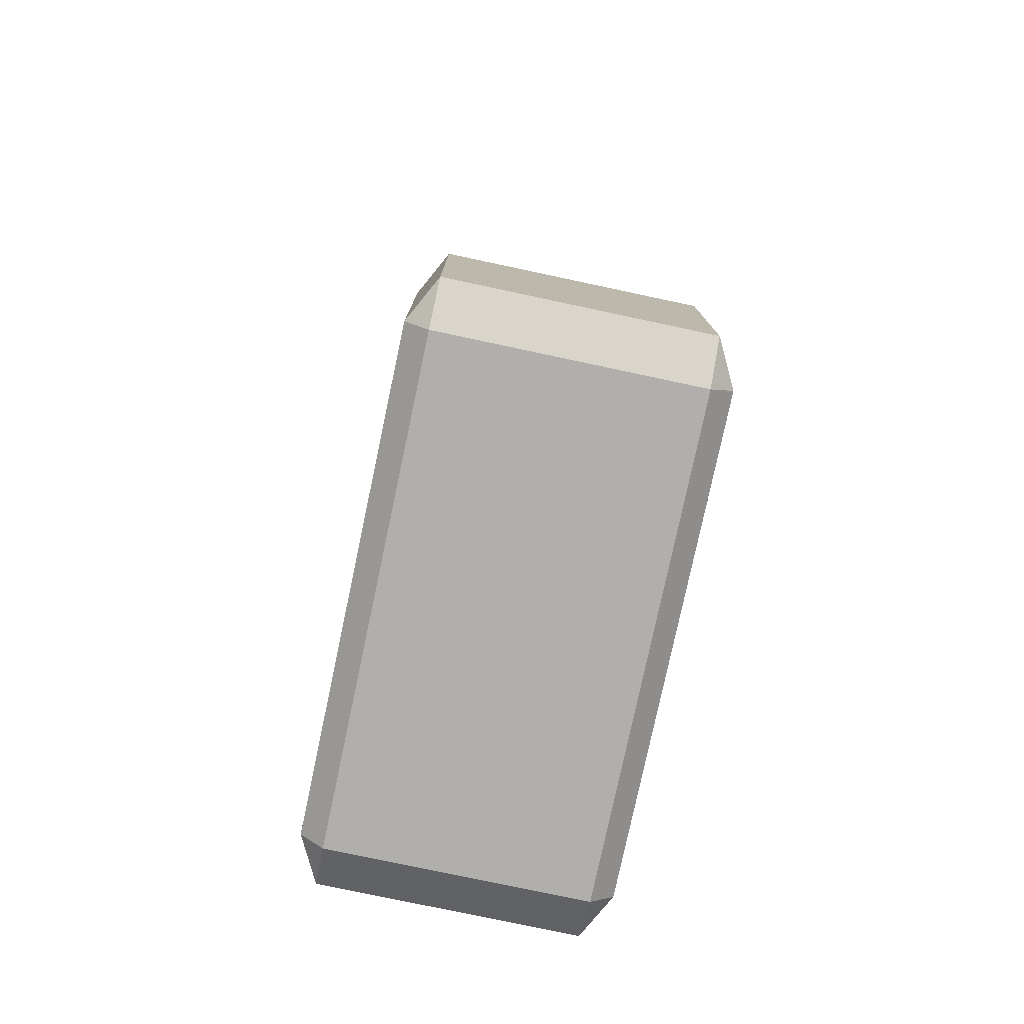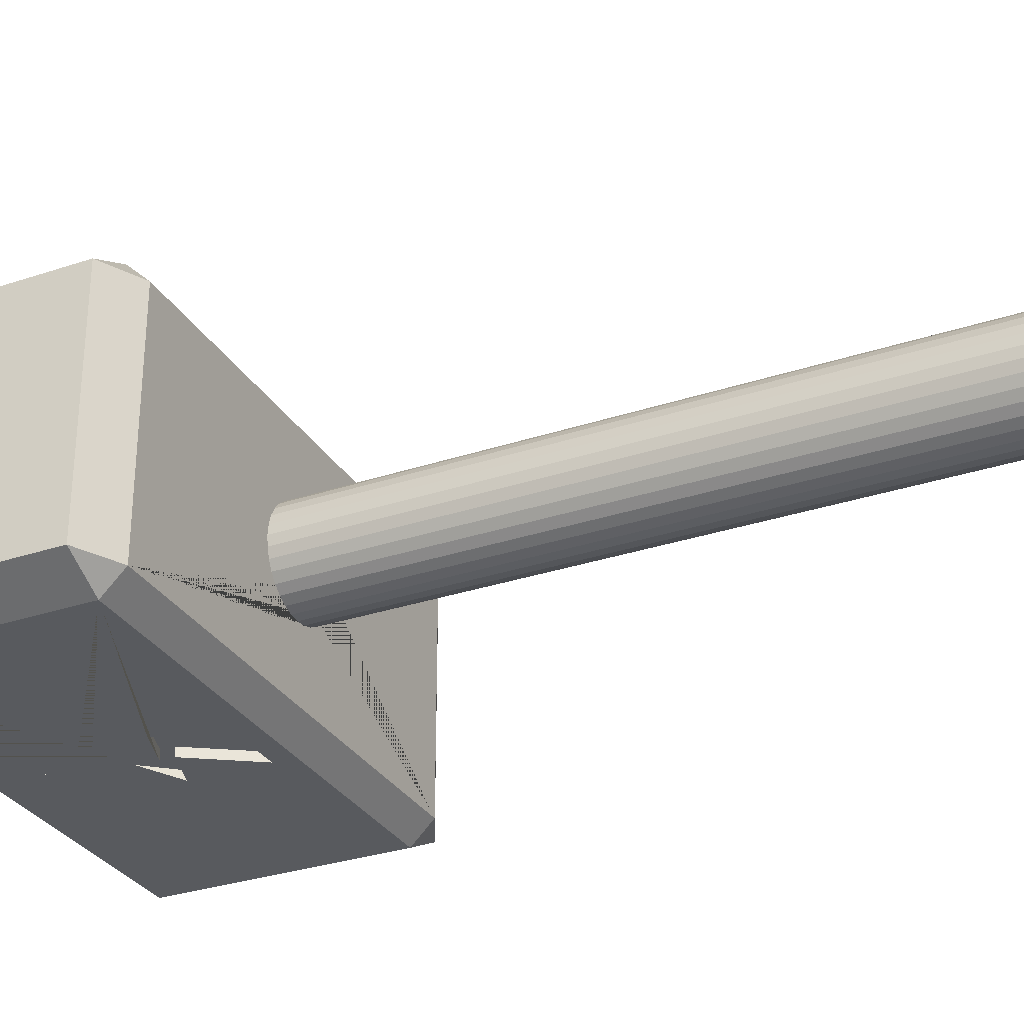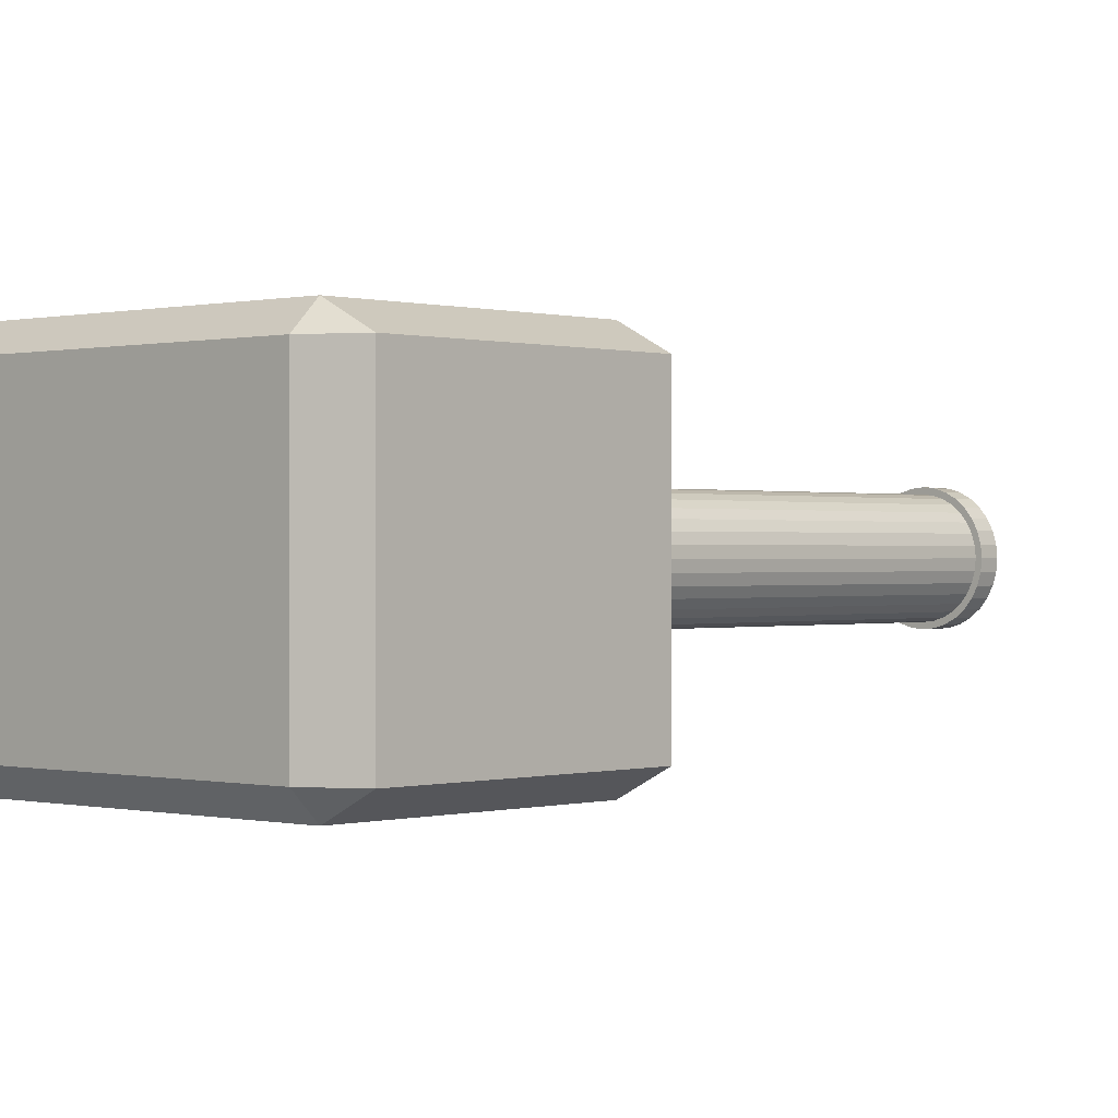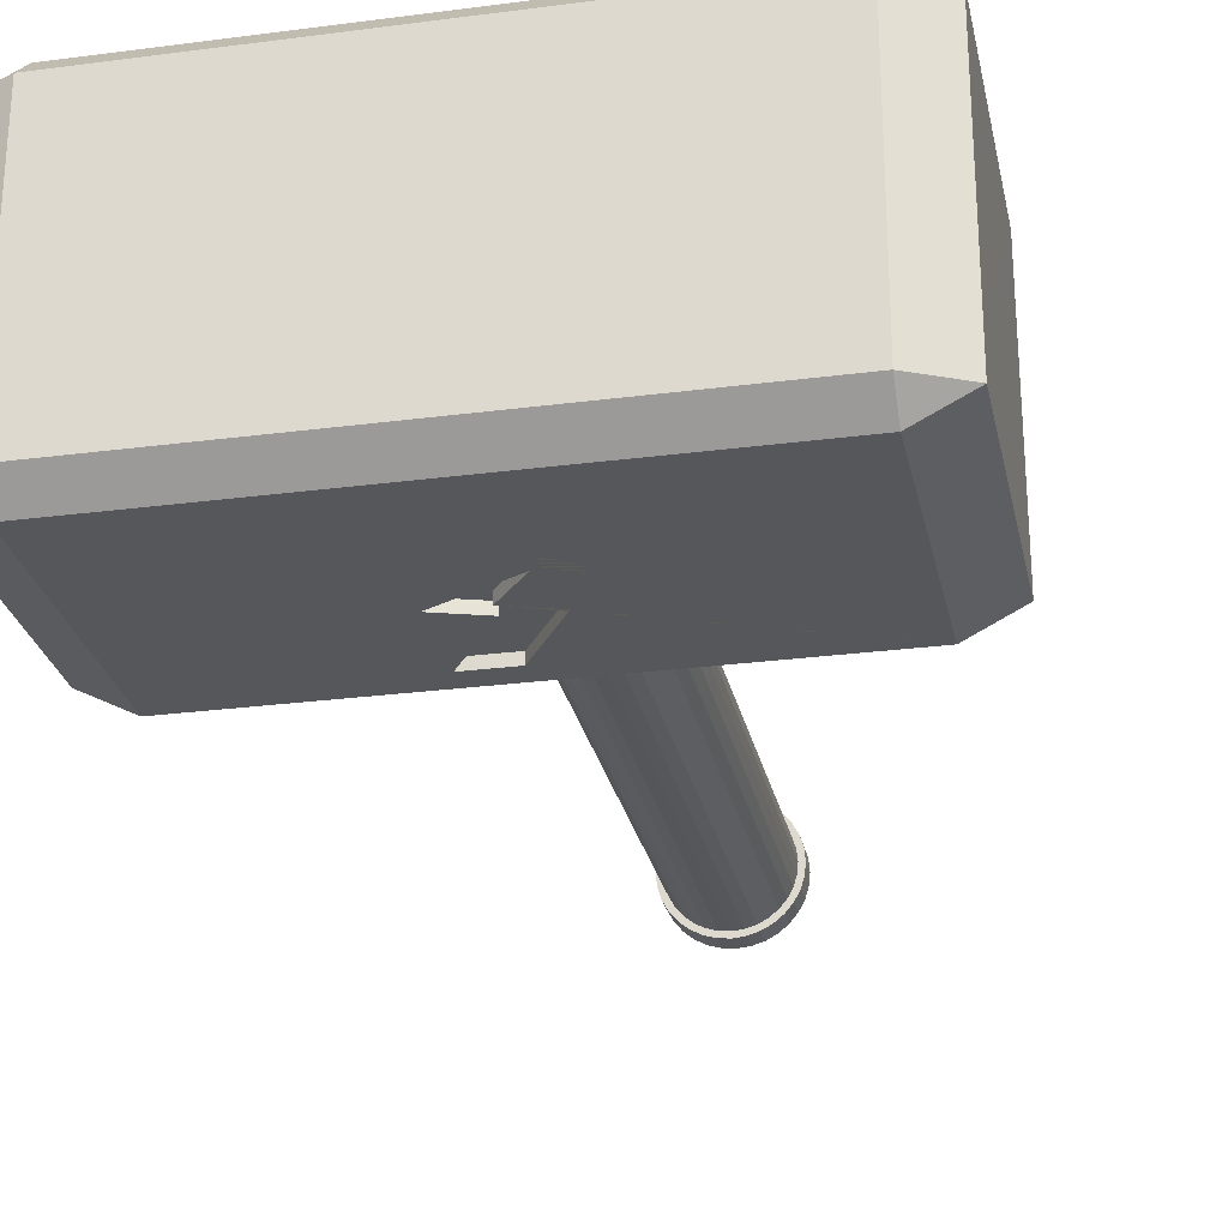
<metadata>
{"format":"obj","ext":"obj","renderer":"f3d","projection":"perspective","resolution":1024,"background":"white","views":[{"elev":-78.1,"azim":78.0,"up":"+Y"},{"elev":-30.6,"azim":115.8,"up":"+Z"},{"elev":0.1,"azim":42.4,"up":"+Z"},{"elev":-26.5,"azim":11.6,"up":"+Z"}]}
</metadata>
<code>
o Cube
v -0.01877 0.414 0.5736
v -0.1834 0.1513 0.5736
v -0.1834 -0.1114 0.5736
v -0.1834 -0.4617 0.5736
v -0.01877 -0.1114 0.5736
v -0.01877 0.1513 0.5736
v 0.1525 0.414 0.5736
v -0.01877 0.09443 0.5736
v 0.1525 0.09443 0.5736
v -0.01877 -0.1663 0.5736
v 0.1525 -0.1663 0.5736
v -0.01518 0.414 -0.5588
v 0.1495 0.1513 -0.5588
v 0.1495 -0.1114 -0.5588
v 0.1495 -0.4617 -0.5588
v -0.01518 -0.1114 -0.5588
v -0.01518 0.1513 -0.5588
v -0.1864 0.414 -0.5588
v -0.01518 0.09443 -0.5588
v -0.1864 0.09443 -0.5588
v -0.01518 -0.1663 -0.5588
v -0.1864 -0.1663 -0.5588
v 0 3.156 -0.2117
v 0.04129 3.156 -0.2076
v 0.081 3.156 -0.1955
v 0.1176 3.156 -0.176
v 0.1497 3.156 -0.1497
v 0.176 3.156 -0.1176
v 0.1955 3.156 -0.081
v 0.2076 3.156 -0.04129
v 0.2117 3.156 -0
v 0.2076 3.156 0.04129
v 0.1955 3.156 0.081
v 0.176 3.156 0.1176
v 0.1497 3.156 0.1497
v 0.1176 3.156 0.176
v 0.081 3.156 0.1955
v 0.04129 3.156 0.2076
v -0 3.156 0.2117
v -0.04129 3.156 0.2076
v -0.081 3.156 0.1955
v -0.1176 3.156 0.176
v -0.1497 3.156 0.1497
v -0.176 3.156 0.1176
v -0.1955 3.156 0.081
v -0.2076 3.156 0.04129
v -0.2117 3.156 -0
v -0.2076 3.156 -0.04129
v -0.1955 3.156 -0.081
v -0.176 3.156 -0.1176
v -0.1497 3.156 -0.1497
v -0.1176 3.156 -0.176
v -0.081 3.156 -0.1955
v -0.04129 3.156 -0.2076
v 1.159 -0.5039 -0.5039
v 0.9789 -0.5966 -0.5039
v 0.9789 -0.5039 -0.5966
v 1.159 -0.5039 0.5039
v 0.9789 -0.5039 0.5966
v 0.9789 -0.5966 0.5039
v -0.9789 -0.5039 0.5966
v -1.159 -0.5039 0.5039
v -0.9789 -0.5966 0.5039
v -0.9789 -0.5039 -0.5966
v -0.9789 -0.5966 -0.5039
v -1.159 -0.5039 -0.5039
v 0.9789 0.5039 -0.5966
v 0.9789 0.5966 -0.5039
v 1.159 0.5039 -0.5039
v 0.9789 0.5039 0.5966
v 1.159 0.5039 0.5039
v 0.9789 0.5966 0.5039
v -1.159 0.5039 0.5039
v -0.9789 0.5039 0.5966
v -0.9789 0.5966 0.5039
v -1.159 0.5039 -0.5039
v -0.9789 0.5966 -0.5039
v -0.9789 0.5039 -0.5966
v 0.176 0.5966 0.1176
v 0 0.5966 -0.2117
v -0.04129 0.5966 -0.2076
v -0.081 0.5966 -0.1955
v -0.1955 0.5966 0.081
v -0.176 0.5966 0.1176
v -0.2076 0.5966 0.04129
v -0.1497 0.5966 0.1497
v -0.04129 0.5966 0.2076
v -0 0.5966 0.2117
v -0.081 0.5966 0.1955
v 0.2076 0.5966 -0.04129
v 0.1176 0.5966 -0.176
v 0.2117 0.5966 -0
v 0.1955 0.5966 -0.081
v 0.04129 0.5966 0.2076
v -0.1497 0.5966 -0.1497
v -0.1176 0.5966 -0.176
v -0.176 0.5966 -0.1176
v 0.2076 0.5966 0.04129
v 0.1176 0.5966 0.176
v 0.1497 0.5966 0.1497
v 0.1955 0.5966 0.081
v -0.2117 0.5966 -0
v -0.1176 0.5966 0.176
v -0.2076 0.5966 -0.04129
v 0.1497 0.5966 -0.1497
v 0.081 0.5966 0.1955
v 0.176 0.5966 -0.1176
v -0.1955 0.5966 -0.081
v 0.081 0.5966 -0.1955
v 0.04129 0.5966 -0.2076
v 0.04595 3.156 -0.231
v -0 3.156 -0.2356
v 0.09014 3.156 -0.2176
v 0.1309 3.156 -0.1959
v 0.1666 3.156 -0.1666
v 0.1959 3.156 -0.1309
v 0.2176 3.156 -0.09014
v 0.231 3.156 -0.04595
v 0.2356 3.156 -0
v 0.231 3.156 0.04595
v 0.2176 3.156 0.09014
v 0.1959 3.156 0.1309
v 0.1666 3.156 0.1666
v 0.1309 3.156 0.1959
v 0.09014 3.156 0.2176
v 0.04595 3.156 0.231
v -0 3.156 0.2356
v -0.04595 3.156 0.231
v -0.09014 3.156 0.2176
v -0.1309 3.156 0.1959
v -0.1666 3.156 0.1666
v -0.1959 3.156 0.1309
v -0.2176 3.156 0.09014
v -0.231 3.156 0.04595
v -0.2356 3.156 -0
v -0.231 3.156 -0.04595
v -0.2176 3.156 -0.09014
v -0.1959 3.156 -0.1309
v -0.1666 3.156 -0.1666
v -0.1309 3.156 -0.1959
v -0.09014 3.156 -0.2176
v -0.04595 3.156 -0.231
v 0.04595 3.245 -0.231
v 0 3.245 -0.2356
v 0.09014 3.245 -0.2176
v 0.1309 3.245 -0.1959
v 0.1666 3.245 -0.1666
v 0.1959 3.245 -0.1309
v 0.2176 3.245 -0.09014
v 0.231 3.245 -0.04595
v 0.2356 3.245 -0
v 0.231 3.245 0.04595
v 0.2176 3.245 0.09014
v 0.1959 3.245 0.1309
v 0.1666 3.245 0.1666
v 0.1309 3.245 0.1959
v 0.09014 3.245 0.2176
v 0.04595 3.245 0.231
v -0 3.245 0.2356
v -0.04595 3.245 0.231
v -0.09014 3.245 0.2176
v -0.1309 3.245 0.1959
v -0.1666 3.245 0.1666
v -0.1959 3.245 0.1309
v -0.2176 3.245 0.09014
v -0.231 3.245 0.04595
v -0.2356 3.245 -0
v -0.231 3.245 -0.04595
v -0.2176 3.245 -0.09014
v -0.1959 3.245 -0.1309
v -0.1666 3.245 -0.1666
v -0.1309 3.245 -0.1959
v -0.09014 3.245 -0.2176
v -0.04595 3.245 -0.231
v 0.03573 3.245 -0.1796
v 0 3.245 -0.1831
v 0.07008 3.245 -0.1692
v 0.1017 3.245 -0.1523
v 0.1295 3.245 -0.1295
v 0.1523 3.245 -0.1017
v 0.1692 3.245 -0.07008
v 0.1796 3.245 -0.03573
v 0.1831 3.245 -0
v 0.1796 3.245 0.03573
v 0.1692 3.245 0.07008
v 0.1523 3.245 0.1017
v 0.1295 3.245 0.1295
v 0.1017 3.245 0.1523
v 0.07008 3.245 0.1692
v 0.03573 3.245 0.1796
v -0 3.245 0.1831
v -0.03573 3.245 0.1796
v -0.07008 3.245 0.1692
v -0.1017 3.245 0.1523
v -0.1295 3.245 0.1295
v -0.1523 3.245 0.1017
v -0.1692 3.245 0.07008
v -0.1796 3.245 0.03573
v -0.1831 3.245 -0
v -0.1796 3.245 -0.03573
v -0.1692 3.245 -0.07008
v -0.1523 3.245 -0.1017
v -0.1295 3.245 -0.1295
v -0.1017 3.245 -0.1523
v -0.07008 3.245 -0.1692
v -0.03573 3.245 -0.1796
v 0.0297 3.272 -0.1493
v -0 3.272 -0.1522
v 0.05826 3.272 -0.1406
v 0.08457 3.272 -0.1266
v 0.1076 3.272 -0.1076
v 0.1266 3.272 -0.08457
v 0.1406 3.272 -0.05826
v 0.1493 3.272 -0.0297
v 0.1522 3.272 -0
v 0.1493 3.272 0.0297
v 0.1406 3.272 0.05826
v 0.1266 3.272 0.08457
v 0.1076 3.272 0.1076
v 0.08457 3.272 0.1266
v 0.05826 3.272 0.1406
v 0.0297 3.272 0.1493
v -0 3.272 0.1522
v -0.0297 3.272 0.1493
v -0.05826 3.272 0.1406
v -0.08457 3.272 0.1266
v -0.1076 3.272 0.1076
v -0.1266 3.272 0.08457
v -0.1406 3.272 0.05826
v -0.1493 3.272 0.0297
v -0.1522 3.272 -0
v -0.1493 3.272 -0.0297
v -0.1406 3.272 -0.05826
v -0.1266 3.272 -0.08457
v -0.1076 3.272 -0.1076
v -0.08457 3.272 -0.1266
v -0.05826 3.272 -0.1406
v -0.0297 3.272 -0.1493
v 0.02357 3.292 -0.1185
v 0 3.292 -0.1208
v 0.04623 3.292 -0.1116
v 0.06712 3.292 -0.1005
v 0.08543 3.292 -0.08543
v 0.1005 3.292 -0.06712
v 0.1116 3.292 -0.04623
v 0.1185 3.292 -0.02357
v 0.1208 3.292 -0
v 0.1185 3.292 0.02357
v 0.1116 3.292 0.04623
v 0.1005 3.292 0.06712
v 0.08543 3.292 0.08543
v 0.06712 3.292 0.1005
v 0.04623 3.292 0.1116
v 0.02357 3.292 0.1185
v -0 3.292 0.1208
v -0.02357 3.292 0.1185
v -0.04623 3.292 0.1116
v -0.06712 3.292 0.1005
v -0.08543 3.292 0.08543
v -0.1005 3.292 0.06712
v -0.1116 3.292 0.04623
v -0.1185 3.292 0.02357
v -0.1208 3.292 -0
v -0.1185 3.292 -0.02357
v -0.1116 3.292 -0.04624
v -0.1005 3.292 -0.06712
v -0.08543 3.292 -0.08543
v -0.06712 3.292 -0.1005
v -0.04623 3.292 -0.1116
v -0.02357 3.292 -0.1185
v 0.01453 3.314 -0.07304
v 0 3.314 -0.07447
v 0.0285 3.314 -0.0688
v 0.04137 3.314 -0.06192
v 0.05266 3.314 -0.05266
v 0.06192 3.314 -0.04137
v 0.0688 3.314 -0.0285
v 0.07304 3.314 -0.01453
v 0.07447 3.314 -0
v 0.07304 3.314 0.01453
v 0.0688 3.314 0.0285
v 0.06192 3.314 0.04137
v 0.05266 3.314 0.05266
v 0.04137 3.314 0.06192
v 0.0285 3.314 0.0688
v 0.01453 3.314 0.07304
v 0 3.314 0.07447
v -0.01453 3.314 0.07304
v -0.0285 3.314 0.0688
v -0.04137 3.314 0.06192
v -0.05266 3.314 0.05266
v -0.06192 3.314 0.04137
v -0.0688 3.314 0.0285
v -0.07304 3.314 0.01453
v -0.07447 3.314 -0
v -0.07304 3.314 -0.01453
v -0.0688 3.314 -0.0285
v -0.06192 3.314 -0.04137
v -0.05266 3.314 -0.05266
v -0.04137 3.314 -0.06192
v -0.0285 3.314 -0.0688
v -0.01453 3.314 -0.07304
v 0.006341 3.327 -0.03188
v 0 3.327 -0.0325
v 0.01244 3.327 -0.03003
v 0.01806 3.327 -0.02703
v 0.02298 3.327 -0.02298
v 0.02703 3.327 -0.01806
v 0.03003 3.327 -0.01244
v 0.03188 3.327 -0.006341
v 0.0325 3.327 -0
v 0.03188 3.327 0.006341
v 0.03003 3.327 0.01244
v 0.02703 3.327 0.01806
v 0.02298 3.327 0.02298
v 0.01806 3.327 0.02703
v 0.01244 3.327 0.03003
v 0.006341 3.327 0.03188
v 0 3.327 0.0325
v -0.006341 3.327 0.03188
v -0.01244 3.327 0.03003
v -0.01806 3.327 0.02703
v -0.02298 3.327 0.02298
v -0.02703 3.327 0.01806
v -0.03003 3.327 0.01244
v -0.03188 3.327 0.006341
v -0.0325 3.327 -0
v -0.03188 3.327 -0.006341
v -0.03003 3.327 -0.01244
v -0.02703 3.327 -0.01806
v -0.02298 3.327 -0.02298
v -0.01806 3.327 -0.02703
v -0.01244 3.327 -0.03003
v -0.006341 3.327 -0.03188
v -0.01877 0.414 0.5966
v 0.1525 0.414 0.5966
v -0.01877 0.1513 0.5966
v -0.1834 0.1513 0.5966
v -0.01877 0.09443 0.5966
v 0.1525 0.09443 0.5966
v -0.01877 -0.1114 0.5966
v 0.1525 -0.1663 0.5966
v -0.1834 -0.1114 0.5966
v -0.01877 -0.1663 0.5966
v -0.1834 -0.4617 0.5966
v -0.01518 0.09443 -0.5966
v 0.1495 -0.1114 -0.5966
v -0.01518 -0.1663 -0.5966
v 0.1495 -0.4617 -0.5966
v -0.1864 -0.1663 -0.5966
v 0.1495 0.1513 -0.5966
v -0.1864 0.414 -0.5966
v -0.01518 0.414 -0.5966
v -0.01518 0.1513 -0.5966
v -0.01518 -0.1114 -0.5966
v -0.1864 0.09443 -0.5966
f 44 43 131 132
f 67 57 349 348 347 346 351 353 352 78
f 56 60 63 65
f 62 73 76 66
f 68 77 102 104 108 97 95 96 82 81 80 110 109 91 105 107 93 90 92
f 59 70 336 337 340 341 342 345 61
f 55 56 57
f 58 59 60
f 61 62 63
f 64 65 66
f 67 68 69
f 70 71 72
f 73 74 75
f 76 77 78
f 55 58 60 56
f 56 65 64 57
f 57 67 69 55
f 59 61 63 60
f 58 71 70 59
f 62 66 65 63
f 61 74 73 62
f 66 76 78 64
f 68 72 71 69
f 67 78 77 68
f 72 75 74 70
f 75 77 76 73
f 55 69 71 58
f 92 98 101 79 100 99 106 94 88 87 89 103 86 84 83 85 102 77 75 72 68
f 121 120 152 153
f 31 30 118 119
f 45 44 132 133
f 32 31 119 120
f 46 45 133 134
f 33 32 120 121
f 47 46 134 135
f 34 33 121 122
f 48 47 135 136
f 35 34 122 123
f 49 48 136 137
f 36 35 123 124
f 24 23 112 111
f 50 49 137 138
f 37 36 124 125
f 51 50 138 139
f 38 37 125 126
f 25 24 111 113
f 52 51 139 140
f 39 38 126 127
f 26 25 113 114
f 53 52 140 141
f 40 39 127 128
f 27 26 114 115
f 54 53 141 142
f 41 40 128 129
f 28 27 115 116
f 23 54 142 112
f 42 41 129 130
f 29 28 116 117
f 43 42 130 131
f 30 29 117 118
f 156 155 187 188
f 135 134 166 167
f 122 121 153 154
f 136 135 167 168
f 123 122 154 155
f 137 136 168 169
f 124 123 155 156
f 138 137 169 170
f 125 124 156 157
f 111 112 144 143
f 139 138 170 171
f 126 125 157 158
f 113 111 143 145
f 140 139 171 172
f 127 126 158 159
f 114 113 145 146
f 141 140 172 173
f 128 127 159 160
f 115 114 146 147
f 142 141 173 174
f 129 128 160 161
f 116 115 147 148
f 112 142 174 144
f 130 129 161 162
f 117 116 148 149
f 131 130 162 163
f 118 117 149 150
f 132 131 163 164
f 119 118 150 151
f 133 132 164 165
f 120 119 151 152
f 134 133 165 166
f 191 190 222 223
f 170 169 201 202
f 157 156 188 189
f 143 144 176 175
f 171 170 202 203
f 158 157 189 190
f 145 143 175 177
f 172 171 203 204
f 159 158 190 191
f 146 145 177 178
f 173 172 204 205
f 160 159 191 192
f 147 146 178 179
f 174 173 205 206
f 161 160 192 193
f 148 147 179 180
f 144 174 206 176
f 162 161 193 194
f 149 148 180 181
f 163 162 194 195
f 150 149 181 182
f 164 163 195 196
f 151 150 182 183
f 165 164 196 197
f 152 151 183 184
f 166 165 197 198
f 153 152 184 185
f 167 166 198 199
f 154 153 185 186
f 168 167 199 200
f 155 154 186 187
f 169 168 200 201
f 226 225 257 258
f 178 177 209 210
f 205 204 236 237
f 192 191 223 224
f 179 178 210 211
f 206 205 237 238
f 193 192 224 225
f 180 179 211 212
f 176 206 238 208
f 194 193 225 226
f 181 180 212 213
f 195 194 226 227
f 182 181 213 214
f 196 195 227 228
f 183 182 214 215
f 197 196 228 229
f 184 183 215 216
f 198 197 229 230
f 185 184 216 217
f 199 198 230 231
f 186 185 217 218
f 200 199 231 232
f 187 186 218 219
f 201 200 232 233
f 188 187 219 220
f 202 201 233 234
f 189 188 220 221
f 175 176 208 207
f 203 202 234 235
f 190 189 221 222
f 177 175 207 209
f 204 203 235 236
f 261 260 292 293
f 213 212 244 245
f 227 226 258 259
f 214 213 245 246
f 228 227 259 260
f 215 214 246 247
f 229 228 260 261
f 216 215 247 248
f 230 229 261 262
f 217 216 248 249
f 231 230 262 263
f 218 217 249 250
f 232 231 263 264
f 219 218 250 251
f 233 232 264 265
f 220 219 251 252
f 234 233 265 266
f 221 220 252 253
f 207 208 240 239
f 235 234 266 267
f 222 221 253 254
f 209 207 239 241
f 236 235 267 268
f 223 222 254 255
f 210 209 241 242
f 237 236 268 269
f 224 223 255 256
f 211 210 242 243
f 238 237 269 270
f 225 224 256 257
f 212 211 243 244
f 208 238 270 240
f 296 295 327 328
f 248 247 279 280
f 262 261 293 294
f 249 248 280 281
f 263 262 294 295
f 250 249 281 282
f 264 263 295 296
f 251 250 282 283
f 265 264 296 297
f 252 251 283 284
f 266 265 297 298
f 253 252 284 285
f 239 240 272 271
f 267 266 298 299
f 254 253 285 286
f 241 239 271 273
f 268 267 299 300
f 255 254 286 287
f 242 241 273 274
f 269 268 300 301
f 256 255 287 288
f 243 242 274 275
f 270 269 301 302
f 257 256 288 289
f 244 243 275 276
f 240 270 302 272
f 258 257 289 290
f 245 244 276 277
f 259 258 290 291
f 246 245 277 278
f 260 259 291 292
f 247 246 278 279
f 303 304 334 333 332 331 330 329 328 327 326 325 324 323 322 321 320 319 318 317 316 315 314 313 312 311 310 309 308 307 306 305
f 283 282 314 315
f 297 296 328 329
f 284 283 315 316
f 298 297 329 330
f 285 284 316 317
f 271 272 304 303
f 299 298 330 331
f 286 285 317 318
f 273 271 303 305
f 300 299 331 332
f 287 286 318 319
f 274 273 305 306
f 301 300 332 333
f 288 287 319 320
f 275 274 306 307
f 302 301 333 334
f 289 288 320 321
f 276 275 307 308
f 272 302 334 304
f 290 289 321 322
f 277 276 308 309
f 291 290 322 323
f 278 277 309 310
f 292 291 323 324
f 279 278 310 311
f 293 292 324 325
f 280 279 311 312
f 294 293 325 326
f 281 280 312 313
f 295 294 326 327
f 282 281 313 314
f 355 16 22 350
f 343 3 8 339
f 346 19 13 351
f 350 22 15 349
f 336 7 6 337
f 349 15 21 348
f 338 2 1 335
f 354 17 20 356
f 351 13 12 353
f 341 5 11 342
f 340 9 5 341
f 353 12 18 352
f 356 20 16 355
f 78 352 354 356 355 350 349 57 64
f 335 1 7 336
f 342 11 4 345
f 352 18 17 354
f 345 4 10 344
f 337 6 9 340
f 339 8 2 338
f 347 14 19 346
f 348 21 14 347
f 344 10 3 343
f 61 345 344 343 339 338 335 336 70 74
f 98 92 31 32
f 100 79 34 35
f 79 101 33 34
f 104 102 47 48
f 90 93 29 30
f 92 90 30 31
f 107 105 27 28
f 80 81 54 23
f 87 88 39 40
f 97 108 49 50
f 88 94 38 39
f 81 82 53 54
f 105 91 26 27
f 103 89 41 42
f 91 109 25 26
f 99 100 35 36
f 96 95 51 52
f 108 104 48 49
f 106 99 36 37
f 86 103 42 43
f 83 84 44 45
f 110 80 23 24
f 93 107 28 29
f 102 85 46 47
f 101 98 32 33
f 89 87 40 41
f 82 96 52 53
f 109 110 24 25
f 94 106 37 38
f 85 83 45 46
f 95 97 50 51
f 84 86 43 44
f 5 10 11
f 1 6 7
f 1 2 6
f 8 5 9
f 3 5 8
f 10 4 11
f 6 8 9
f 8 6 2
f 10 5 3
f 16 21 22
f 12 17 18
f 12 13 17
f 19 16 20
f 14 16 19
f 21 15 22
f 17 19 20
f 19 17 13
f 21 16 14

</code>
